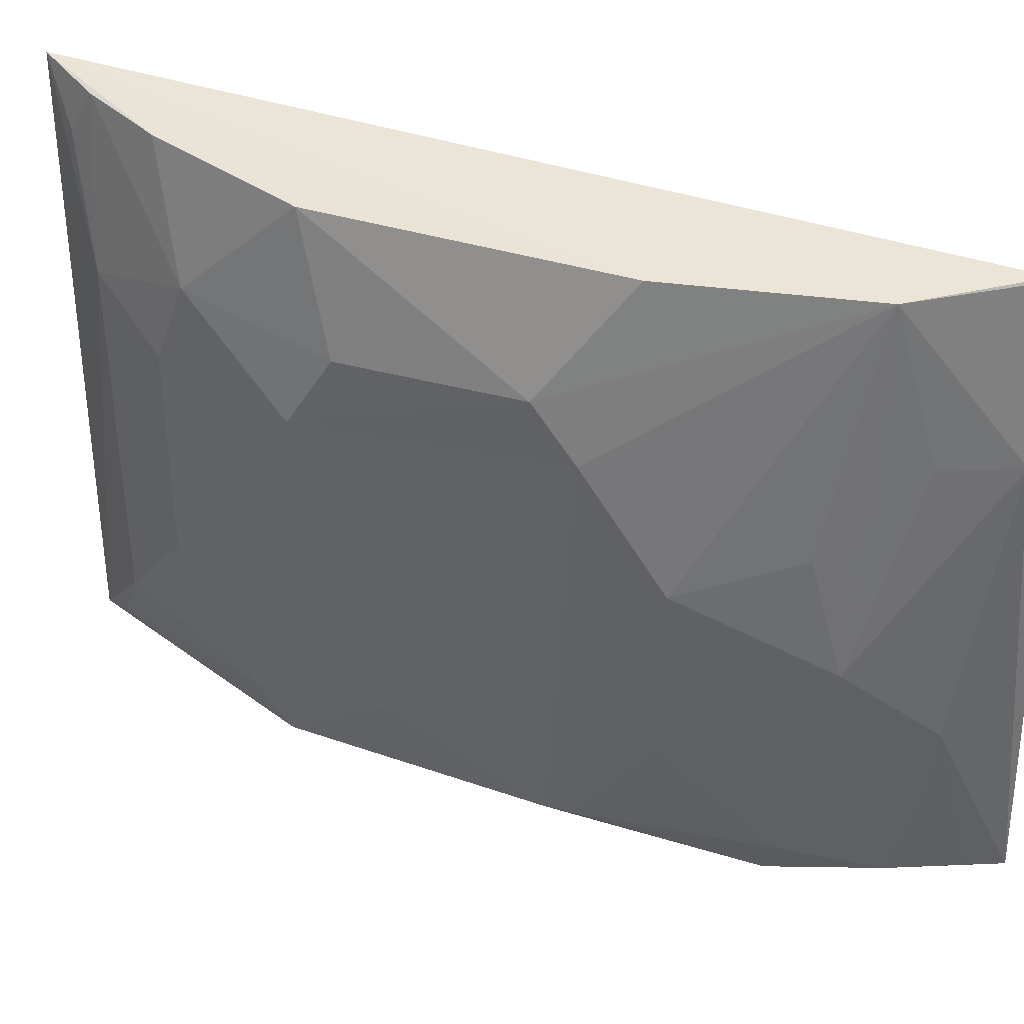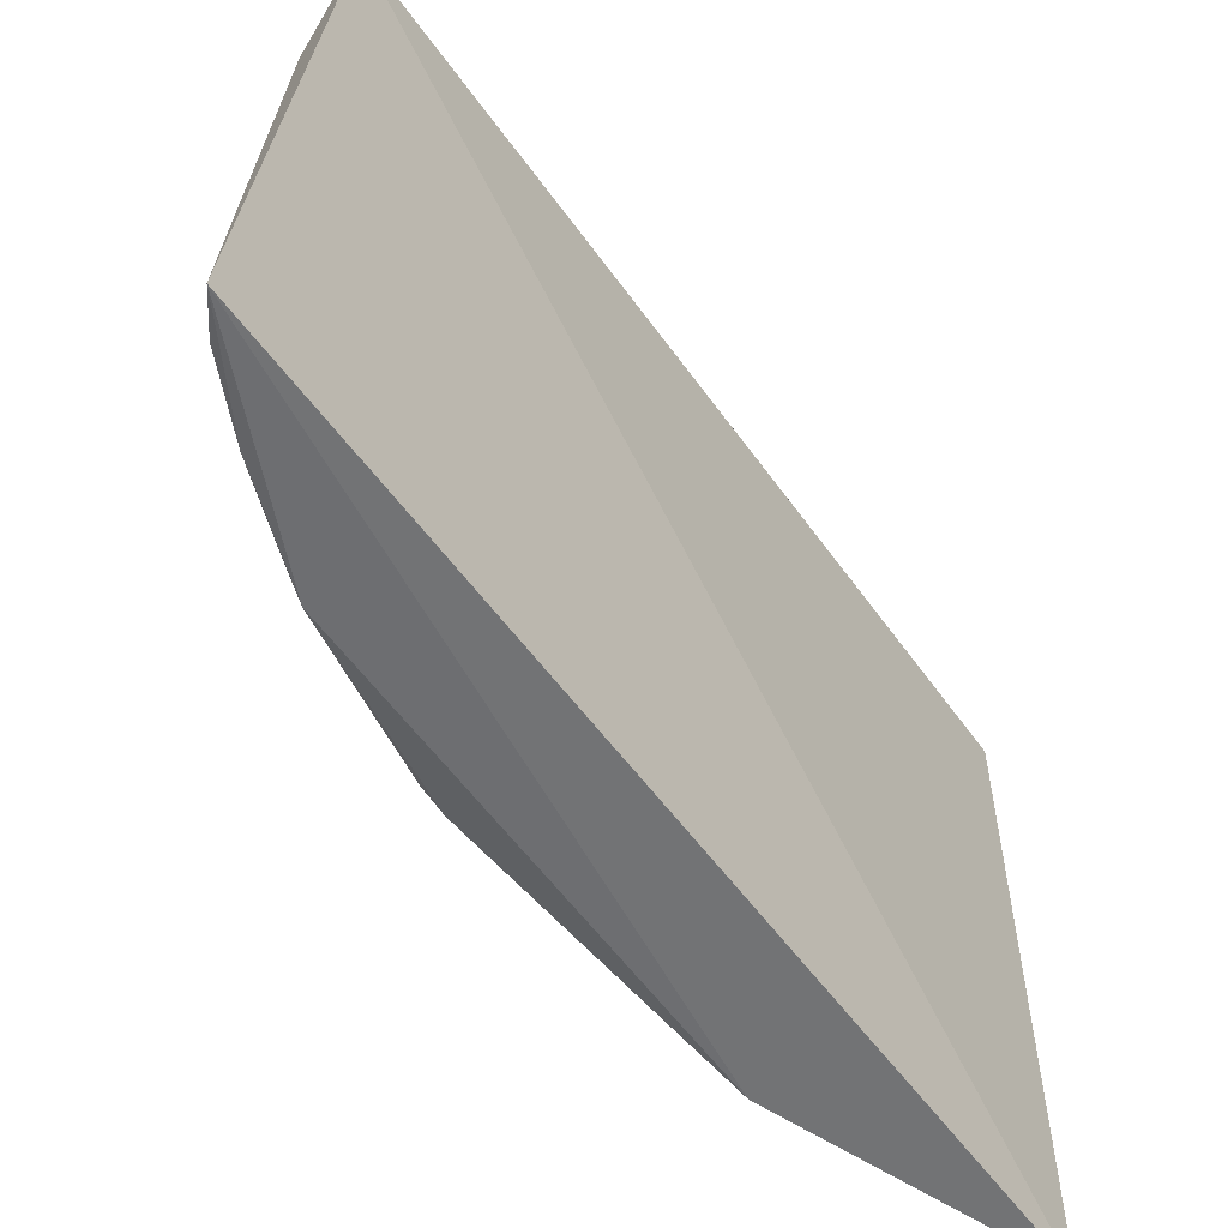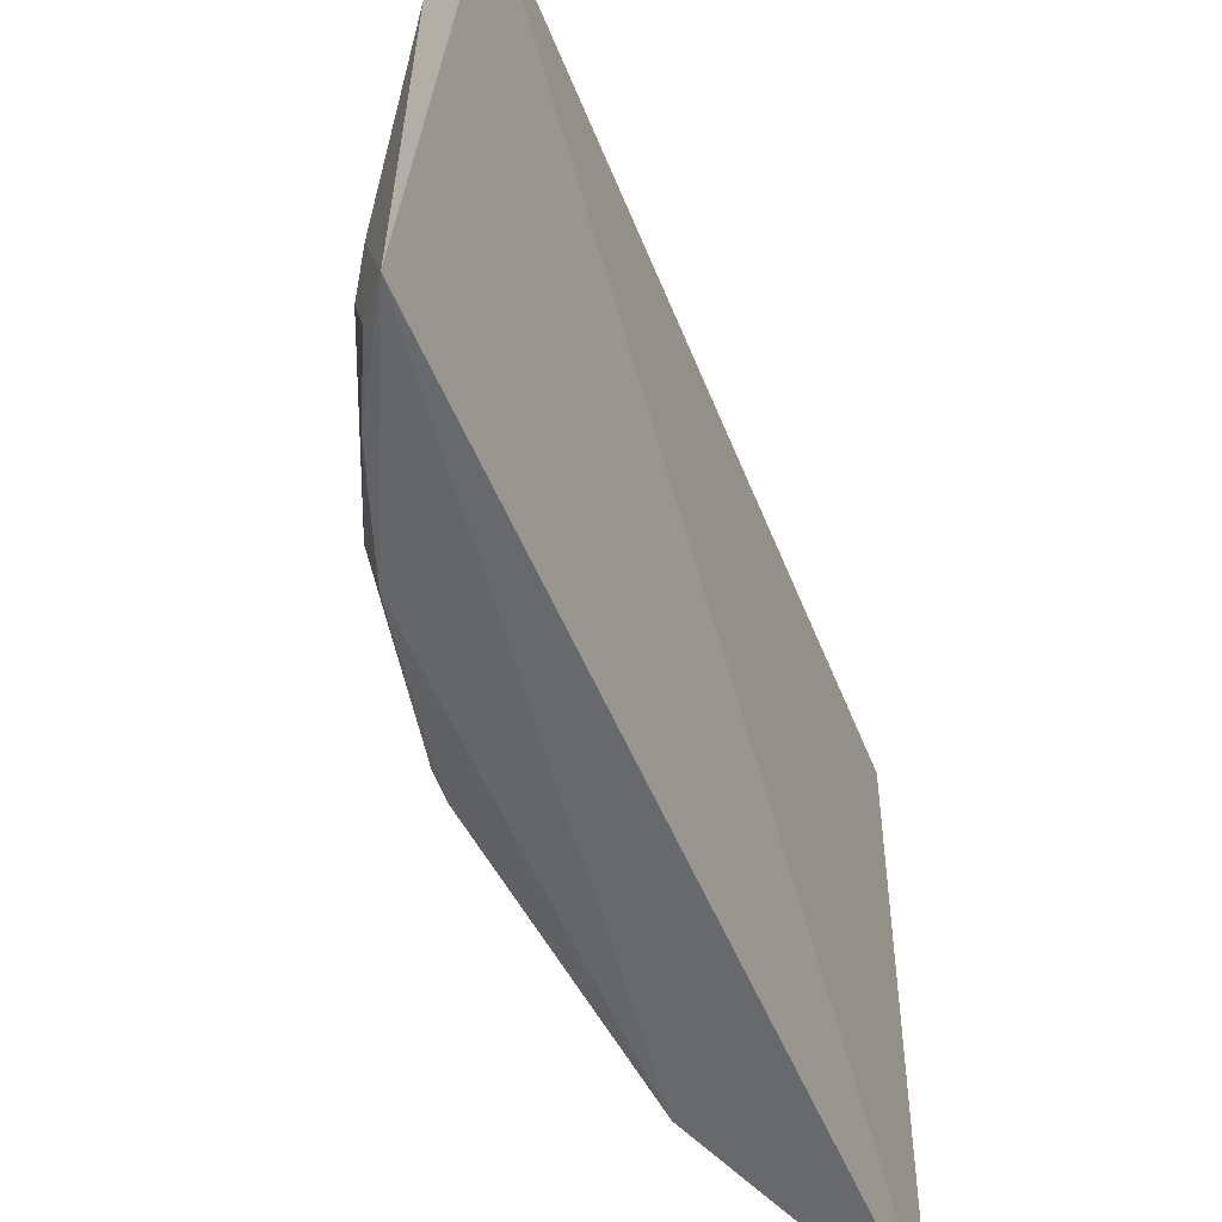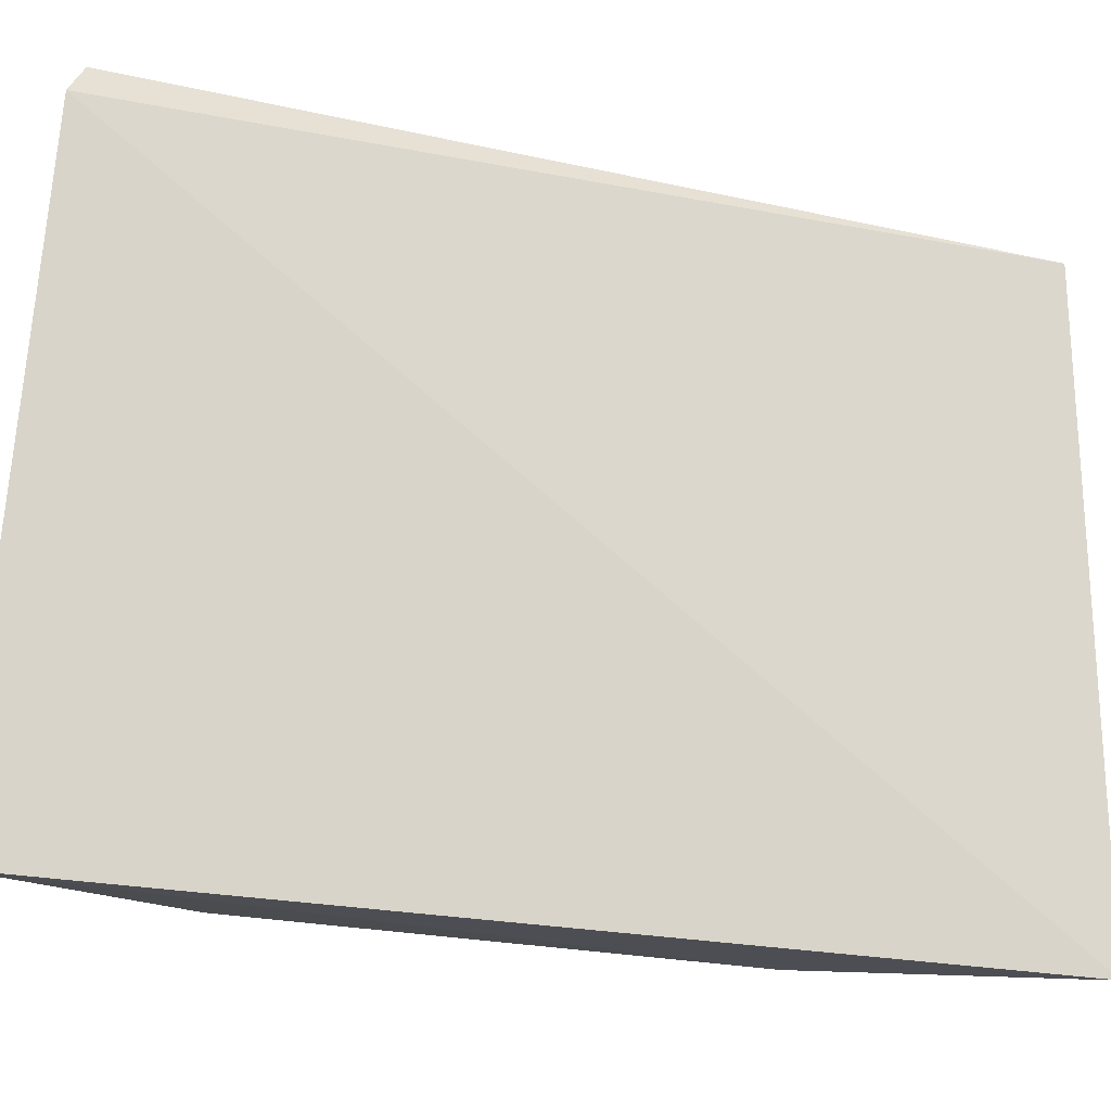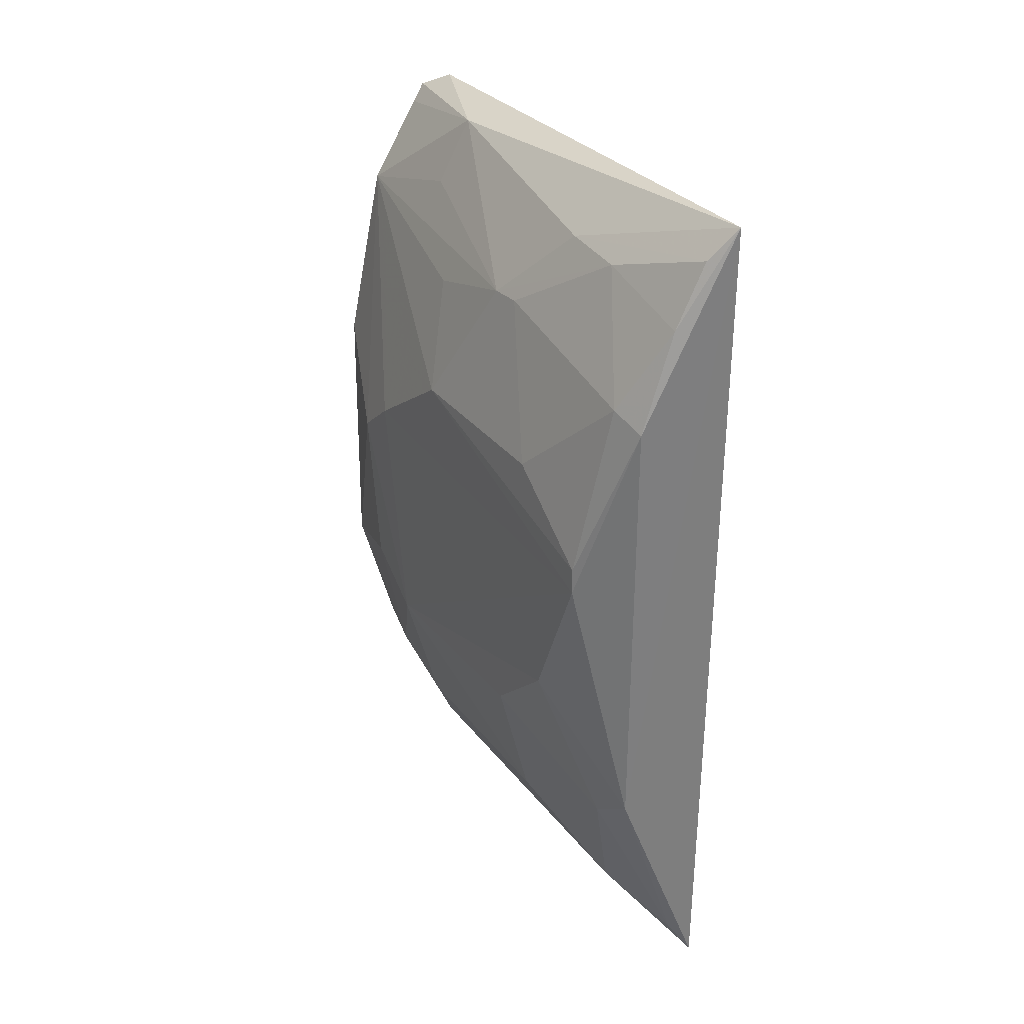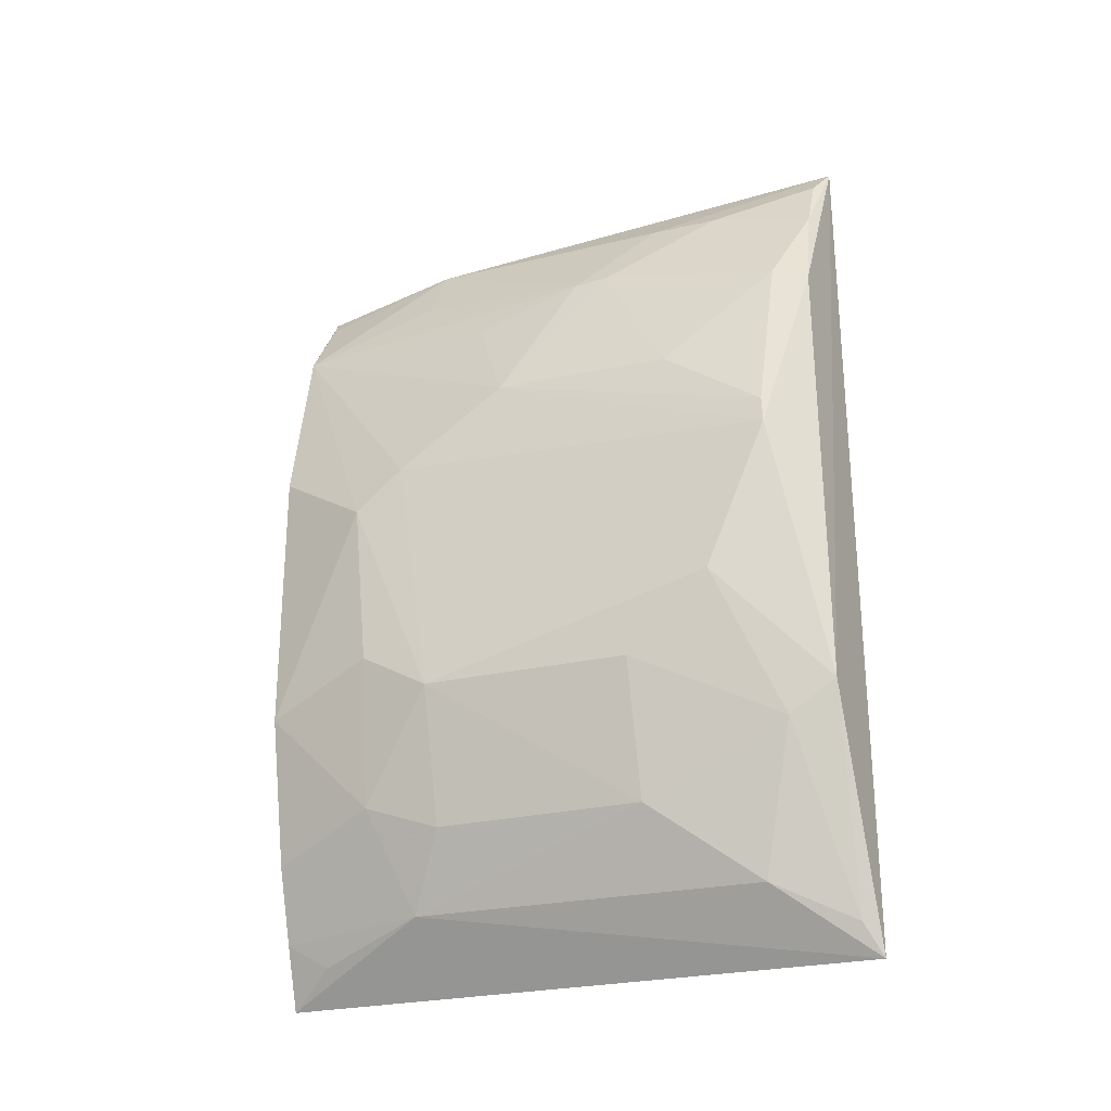
<metadata>
{"format":"obj","ext":"obj","renderer":"f3d","projection":"perspective","resolution":1024,"background":"white","views":[{"elev":41.3,"azim":112.2,"up":"+Z"},{"elev":-59.3,"azim":-143.6,"up":"+Z"},{"elev":-55.4,"azim":-157.2,"up":"+Z"},{"elev":-21.8,"azim":-111.5,"up":"+Z"},{"elev":31.8,"azim":148.5,"up":"+Y"},{"elev":-27.1,"azim":110.9,"up":"+Y"}]}
</metadata>
<code>
v 0.3038 -0.1711 0.007617
v 0.3463 -0.08995 -0.2138
v 0.3608 0.02176 -0.03782
v 0.2953 0.1681 -0.005829
v 0.3079 -0.1744 -0.2354
v 0.3177 0.1675 -0.231
v 0.3445 0.05079 0.004129
v 0.3608 -0.06149 -0.07134
v 0.3614 0.03878 -0.2134
v 0.3071 0.1801 -0.2362
v 0.3465 -0.06091 0.002441
v 0.302 0.1614 0.007362
v 0.3458 -0.1165 -0.1555
v 0.3456 0.1225 -0.1302
v 0.3448 -0.07713 -0.2324
v 0.3611 -0.03125 -0.1886
v 0.3616 0.03775 -0.05771
v 0.3592 -0.04521 -0.04325
v 0.346 -0.1043 -0.04058
v 0.3142 0.1653 -0.05467
v 0.3294 -0.1474 -0.198
v 0.3467 0.1081 -0.2174
v 0.3156 -0.1618 -0.2293
v 0.3441 0.1031 -0.2318
v 0.3617 0.0285 -0.2139
v 0.3594 -0.06185 -0.1549
v 0.3611 0.06839 -0.1017
v 0.3286 0.1226 0.004895
v 0.3299 -0.1187 0.004145
v 0.3456 -0.1158 -0.07152
v 0.3287 0.1542 -0.1611
v 0.3298 -0.1454 -0.05617
v 0.33 0.1423 -0.2306
v 0.36 0.06692 -0.1734
v 0.3075 0.1544 0.006009
v 0.3454 0.1096 -0.08576
v 0.3275 0.1398 -0.05327
v 0.3175 -0.1475 0.00526
v 0.33 0.1527 -0.1887
v 0.3454 0.1234 -0.1435
v 0.3155 -0.1577 -0.01163
f 5 1 4
f 10 5 4
f 11 7 1
f 11 3 7
f 12 4 1
f 12 1 7
f 15 5 10
f 16 2 15
f 17 3 8
f 18 8 3
f 18 3 11
f 19 18 11
f 19 8 18
f 20 10 4
f 20 4 12
f 21 2 13
f 23 15 2
f 23 5 15
f 23 21 5
f 23 2 21
f 24 15 10
f 24 22 9
f 25 16 15
f 25 17 8
f 25 8 16
f 25 24 9
f 25 15 24
f 26 13 2
f 26 2 16
f 26 16 8
f 26 8 13
f 27 25 9
f 27 17 25
f 28 7 3
f 28 3 17
f 28 17 27
f 28 12 7
f 29 19 11
f 29 11 1
f 30 13 8
f 30 8 19
f 31 6 10
f 31 10 20
f 31 20 14
f 32 1 5
f 32 5 21
f 32 21 13
f 32 13 30
f 32 30 19
f 33 24 10
f 33 10 6
f 33 22 24
f 34 27 9
f 34 9 22
f 35 28 20
f 35 20 12
f 35 12 28
f 36 28 27
f 36 27 14
f 36 14 28
f 37 28 14
f 37 14 20
f 37 20 28
f 38 29 1
f 38 32 19
f 38 19 29
f 39 33 6
f 39 6 31
f 39 31 14
f 39 22 33
f 40 34 22
f 40 14 27
f 40 27 34
f 40 39 14
f 40 22 39
f 41 38 1
f 41 1 32
f 41 32 38

</code>
